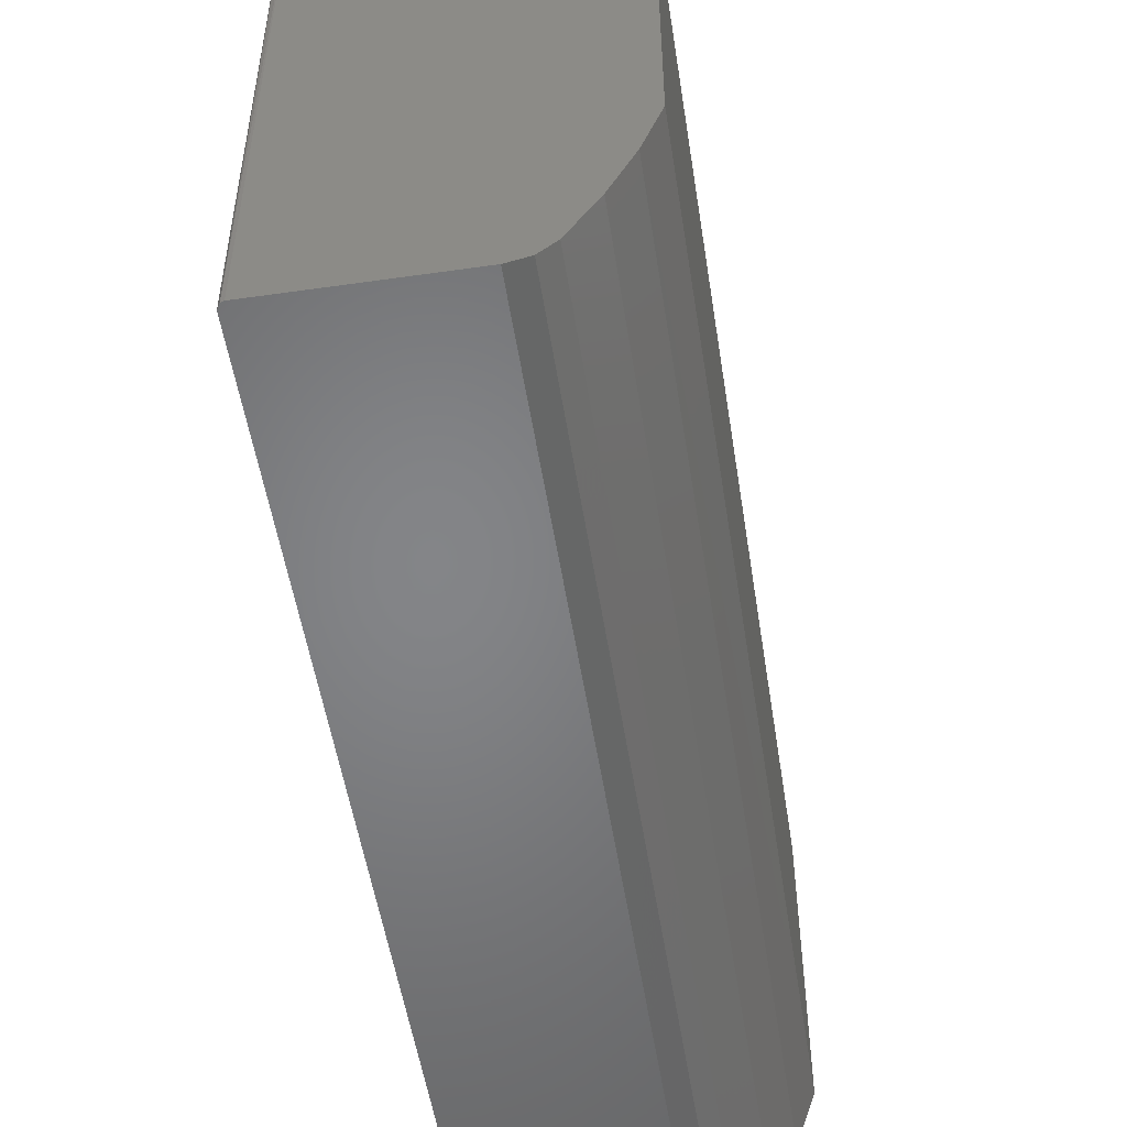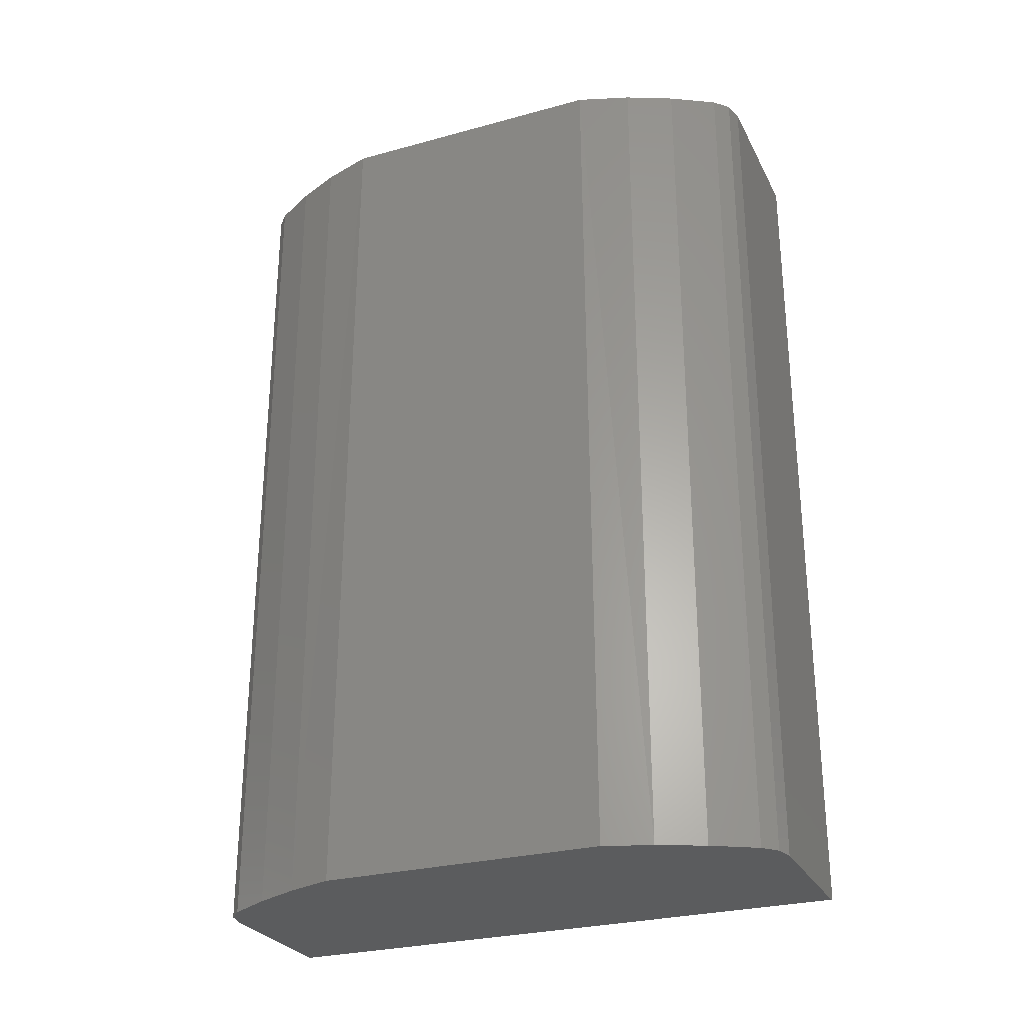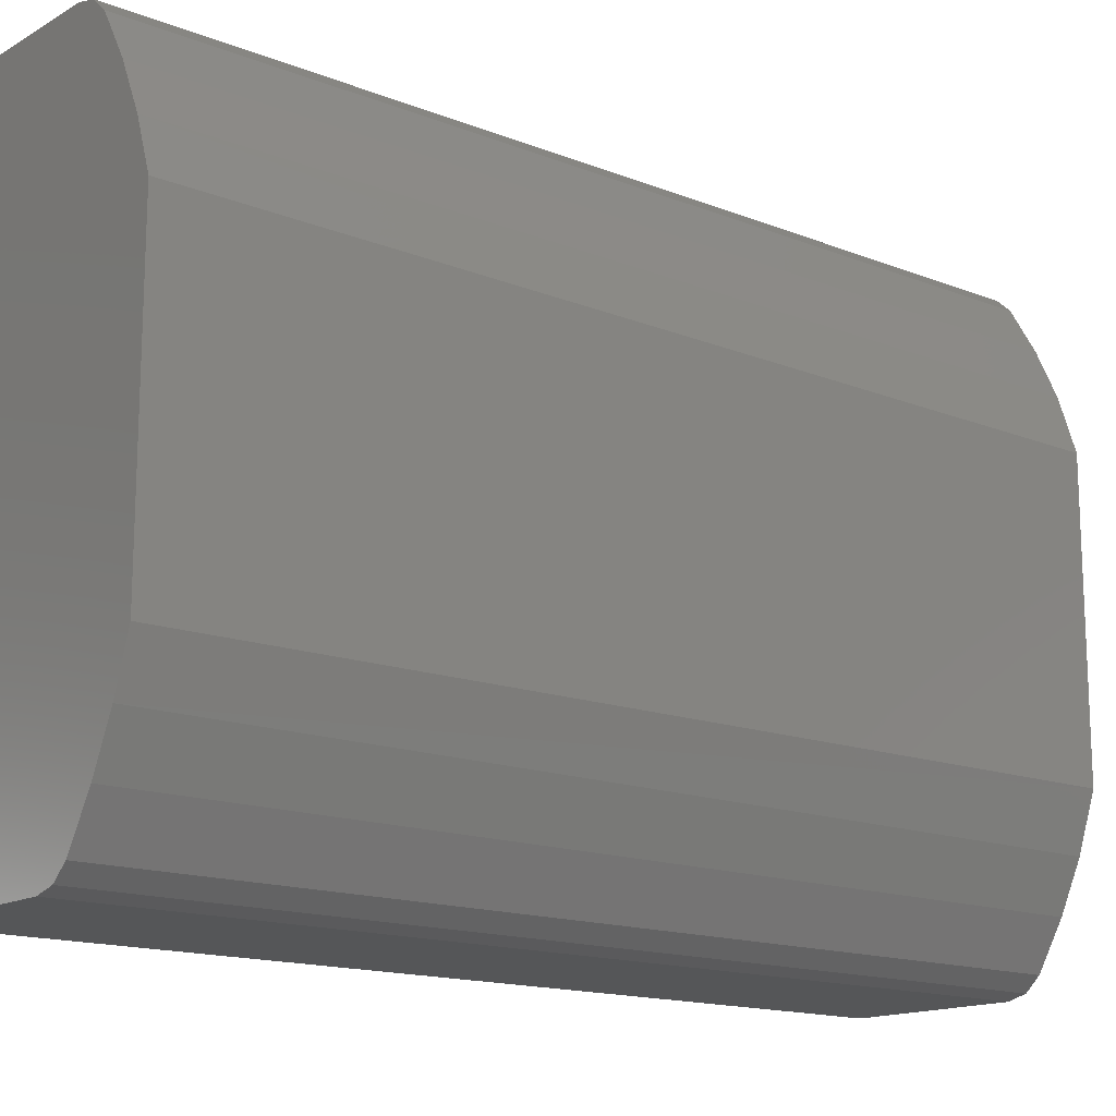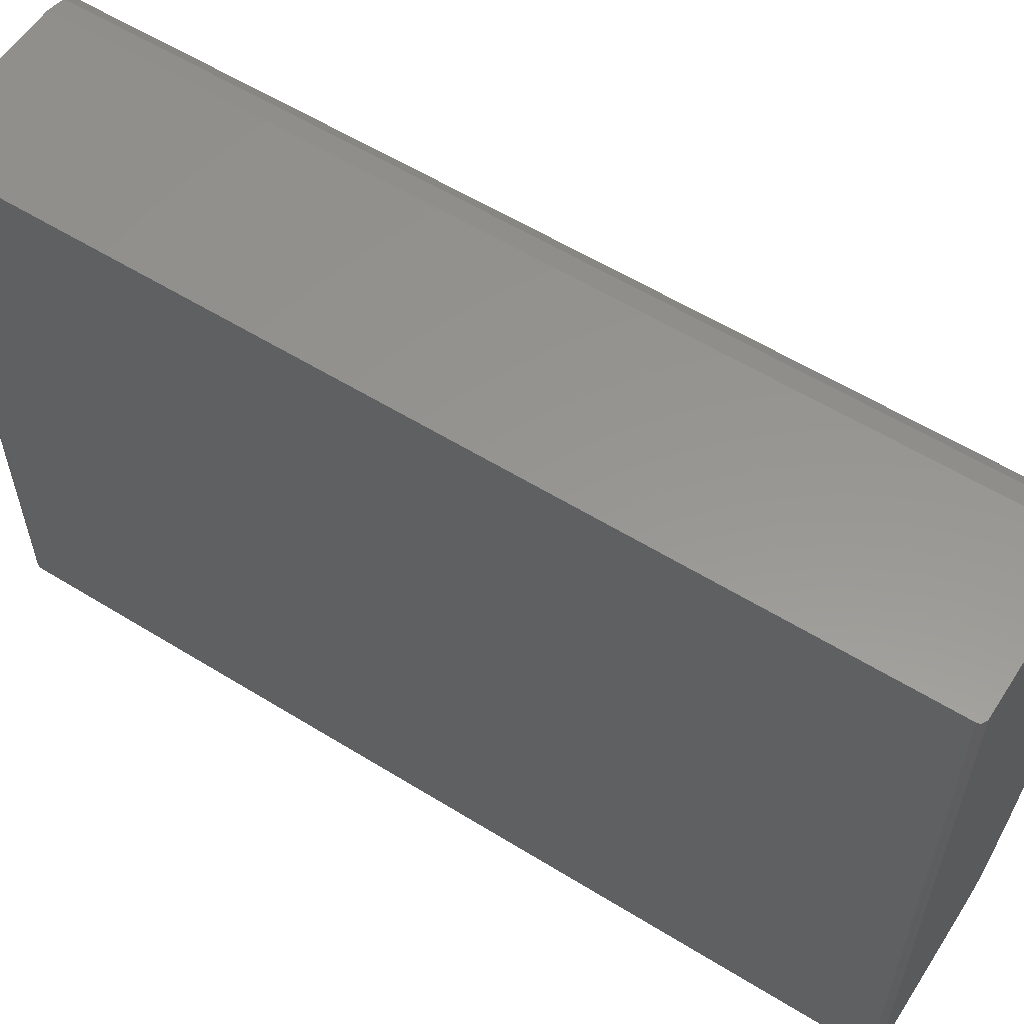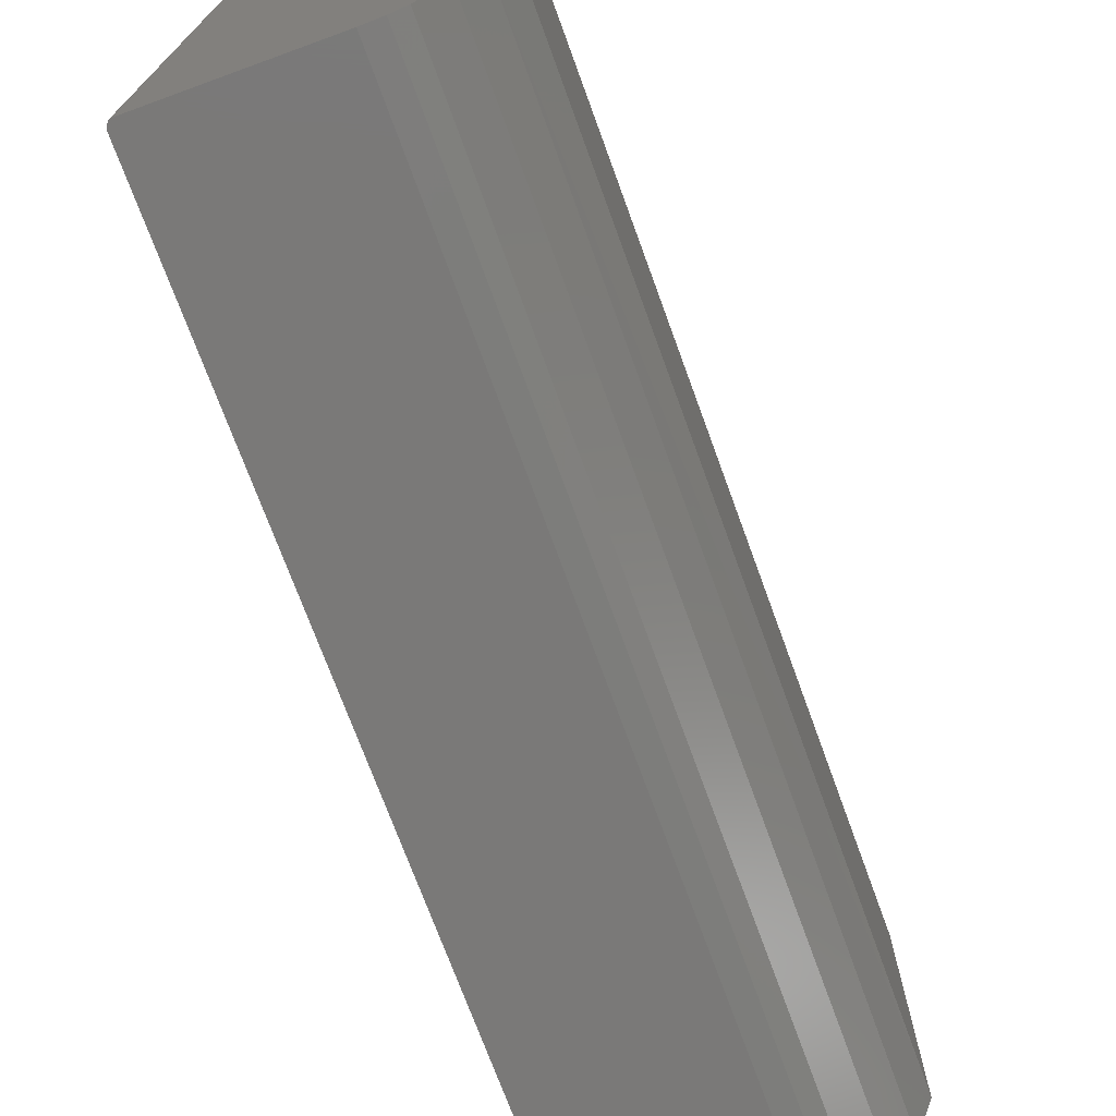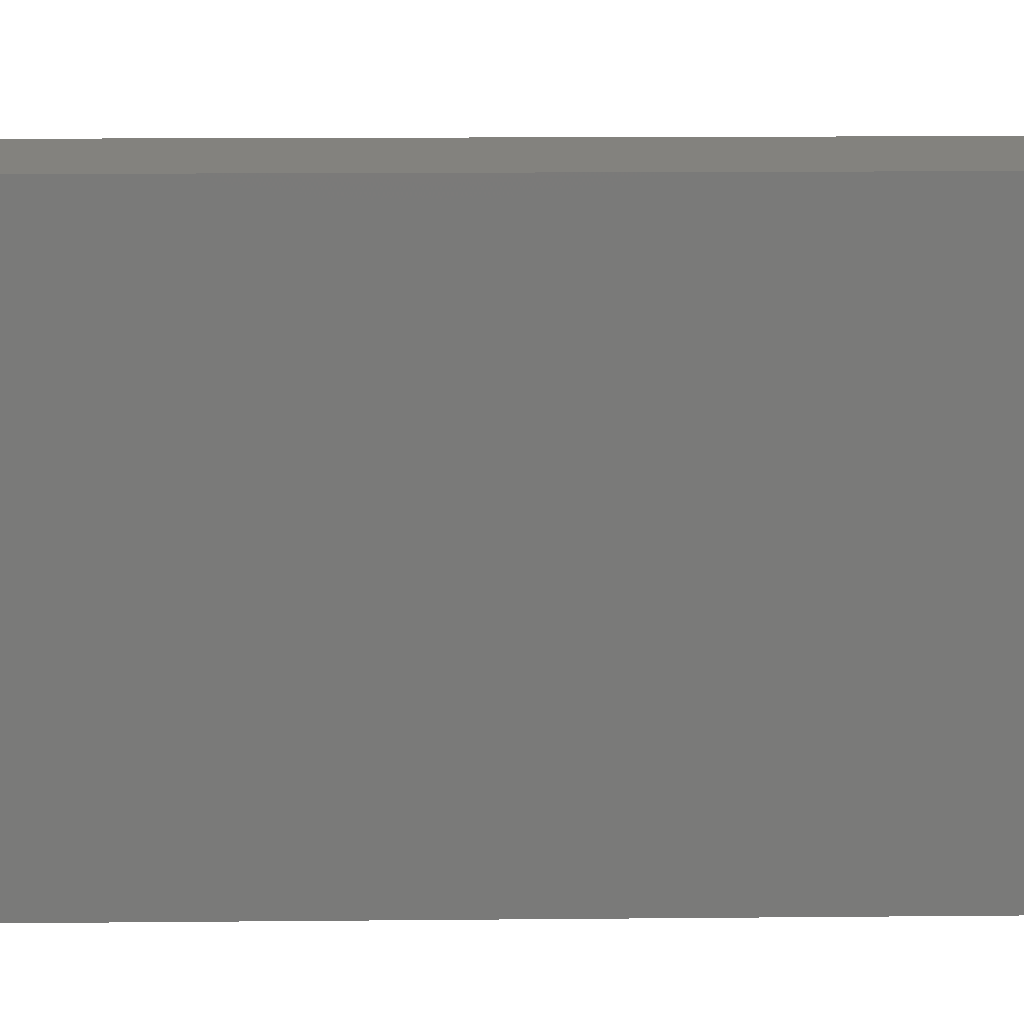
<metadata>
{"format":"stl","ext":"stl","renderer":"f3d","projection":"perspective","resolution":1024,"background":"white","views":[{"elev":-52.2,"azim":-171.2,"up":"+Y"},{"elev":-27.7,"azim":-67.3,"up":"+Z"},{"elev":-15.2,"azim":-130.0,"up":"+Y"},{"elev":58.0,"azim":122.6,"up":"+Y"},{"elev":-72.3,"azim":-160.0,"up":"+Y"},{"elev":17.0,"azim":89.0,"up":"+Y"}]}
</metadata>
<code>
# stl→obj: 36 verts, 68 faces
v -0.1483 0.1233 0.4433
v -0.1593 0.09952 0.4433
v -0.1683 0.07237 0.4433
v -0.1683 -0.07237 0.4433
v -0.1593 -0.09952 0.4433
v -0.1483 -0.1233 0.4433
v -0.135 -0.1459 0.4433
v -0.1274 -0.1528 0.4433
v -0.1175 -0.1553 0.4433
v -0.03357 -0.1553 0.4429
v -0.03507 0.1553 0.4433
v -0.1175 0.1553 0.4433
v -0.1274 0.1528 0.4433
v -0.135 0.1459 0.4433
v -0.1679 0.07476 -0.01857
v -0.1679 -0.07476 -0.01857
v -0.1593 0.09952 -0.01857
v -0.1274 0.1528 -0.01857
v -0.135 0.1459 -0.01857
v -0.1175 -0.1553 -0.01857
v -0.1274 -0.1528 -0.01857
v -0.1175 0.1553 -0.01857
v -0.135 -0.1459 -0.01857
v -0.1483 -0.1233 -0.01857
v -0.1593 -0.09952 -0.01857
v -0.03207 -0.1553 0.4403
v -0.03207 -0.1553 -0.01557
v -0.03207 0.1553 -0.01557
v -0.03207 0.1553 0.4403
v -0.1483 0.1233 -0.01857
v -0.03507 0.1553 -0.01857
v -0.03507 -0.1553 -0.01857
v -0.03357 -0.1553 -0.01817
v -0.03247 0.1522 -0.01707
v -0.03357 0.1553 0.4429
v -0.03247 0.1553 -0.01707
f 1 2 3
f 1 3 4
f 1 4 5
f 1 5 6
f 1 6 7
f 1 7 8
f 1 8 9
f 1 9 10
f 1 10 11
f 1 11 12
f 1 12 13
f 1 13 14
f 3 15 16
f 3 16 4
f 3 2 17
f 3 17 15
f 18 19 14
f 18 14 13
f 20 9 8
f 20 8 21
f 12 22 18
f 12 18 13
f 23 21 8
f 23 8 7
f 23 7 6
f 23 6 24
f 4 16 25
f 4 25 5
f 26 27 28
f 26 28 29
f 1 14 19
f 1 19 30
f 1 30 17
f 1 17 2
f 25 24 6
f 25 6 5
f 25 16 15
f 25 15 17
f 25 17 30
f 25 30 19
f 25 19 18
f 25 18 22
f 25 22 31
f 25 31 32
f 25 32 20
f 25 20 21
f 25 21 23
f 25 23 24
f 33 32 31
f 33 34 27
f 33 27 26
f 33 26 10
f 33 10 9
f 33 9 20
f 33 20 32
f 35 11 10
f 35 10 26
f 35 26 29
f 36 28 27
f 36 27 34
f 36 34 33
f 36 33 31
f 36 31 22
f 36 22 12
f 36 12 11
f 36 11 35
f 36 35 29
f 36 29 28

</code>
